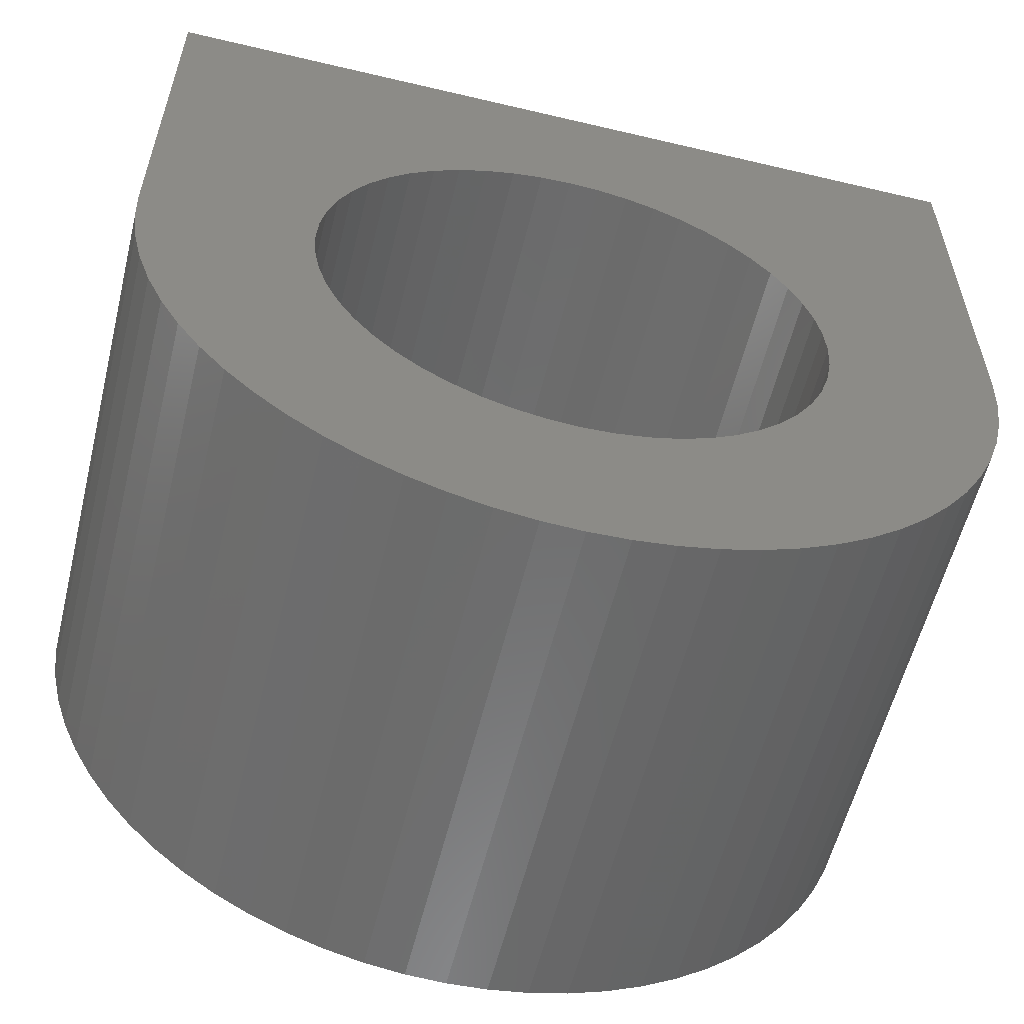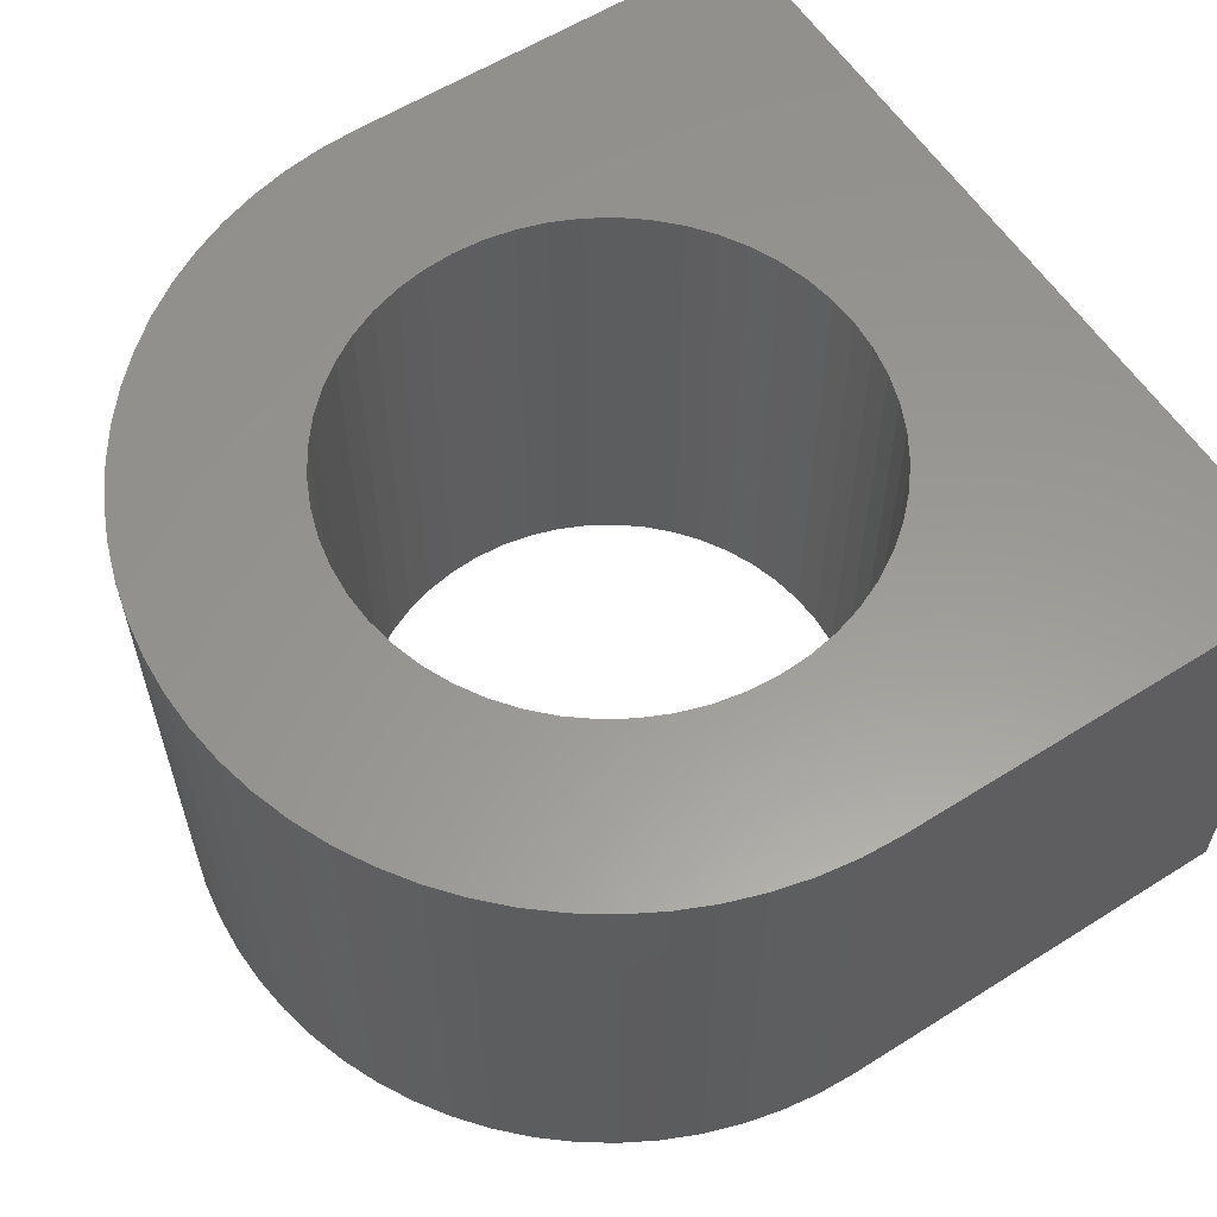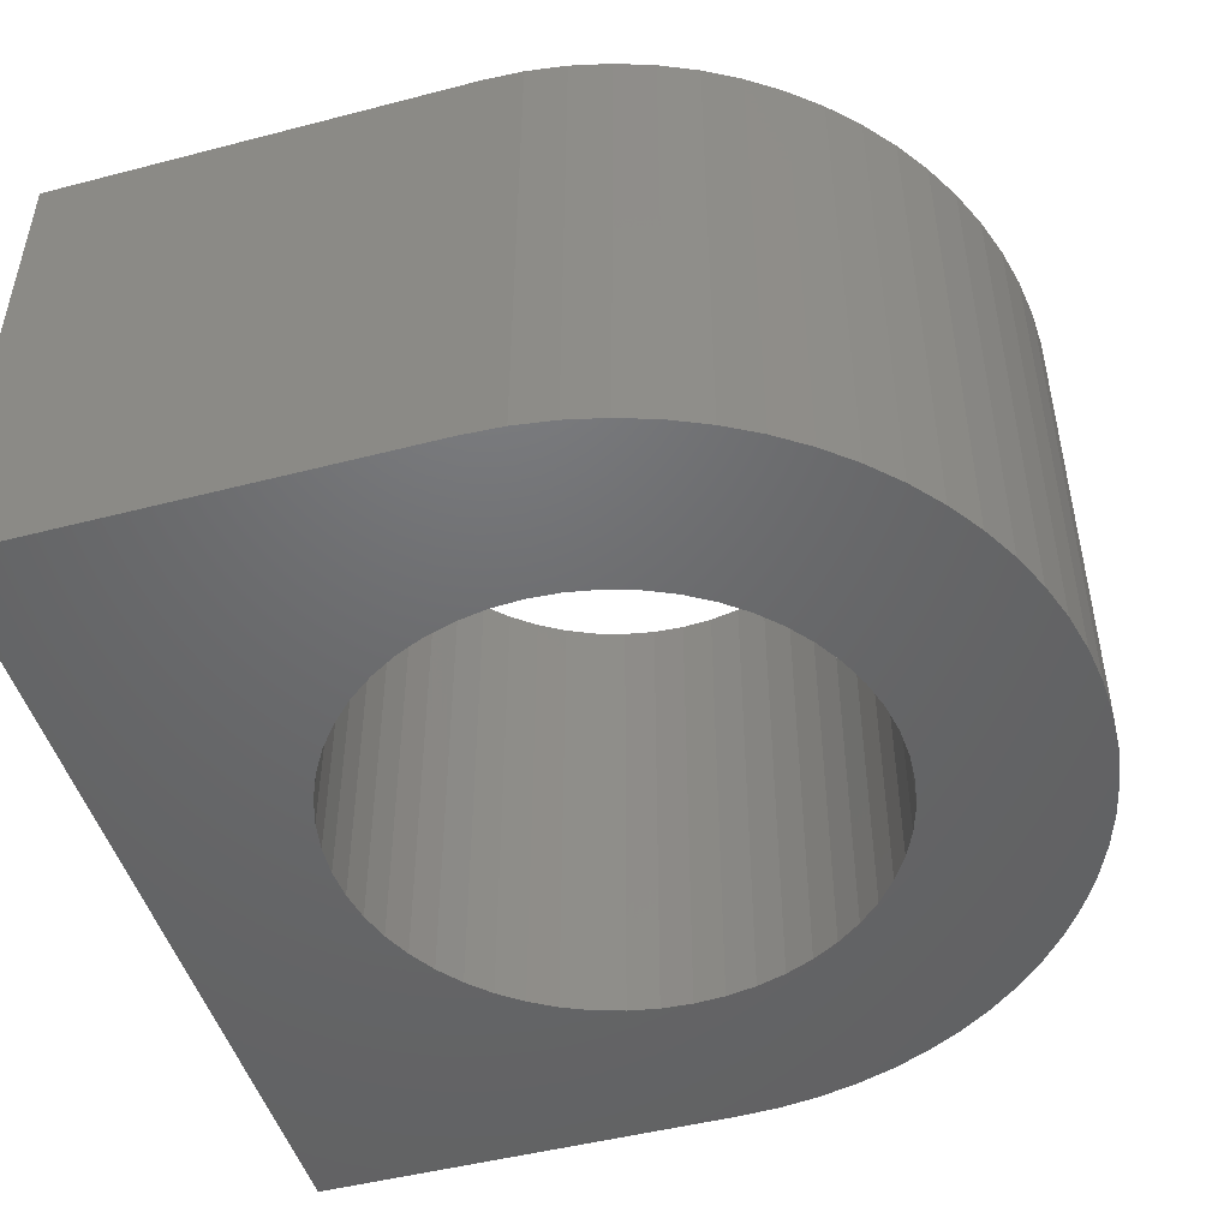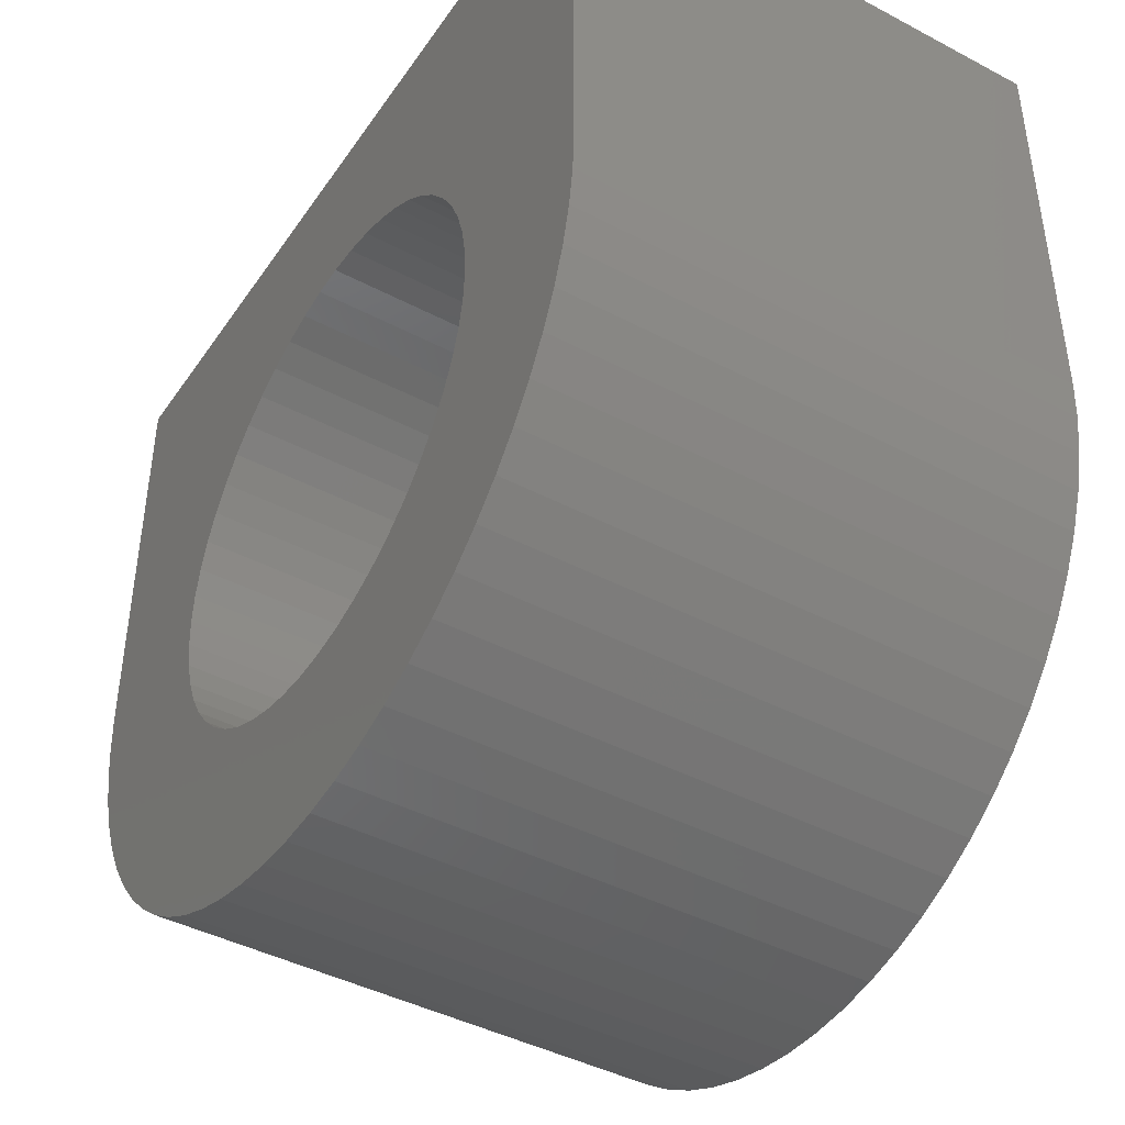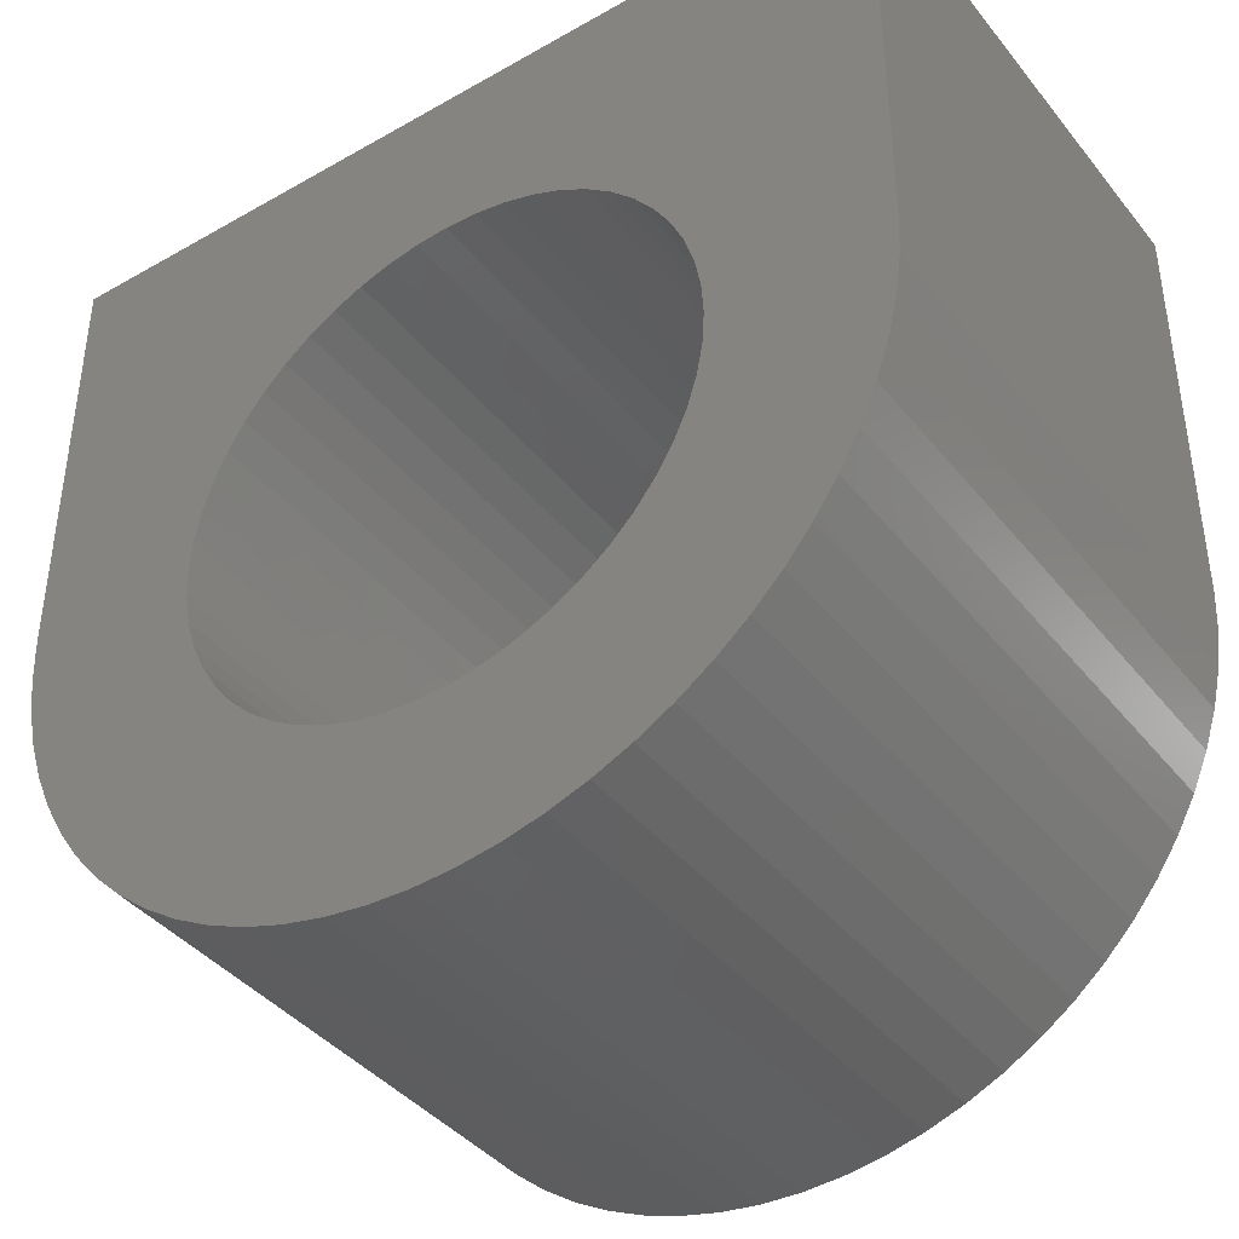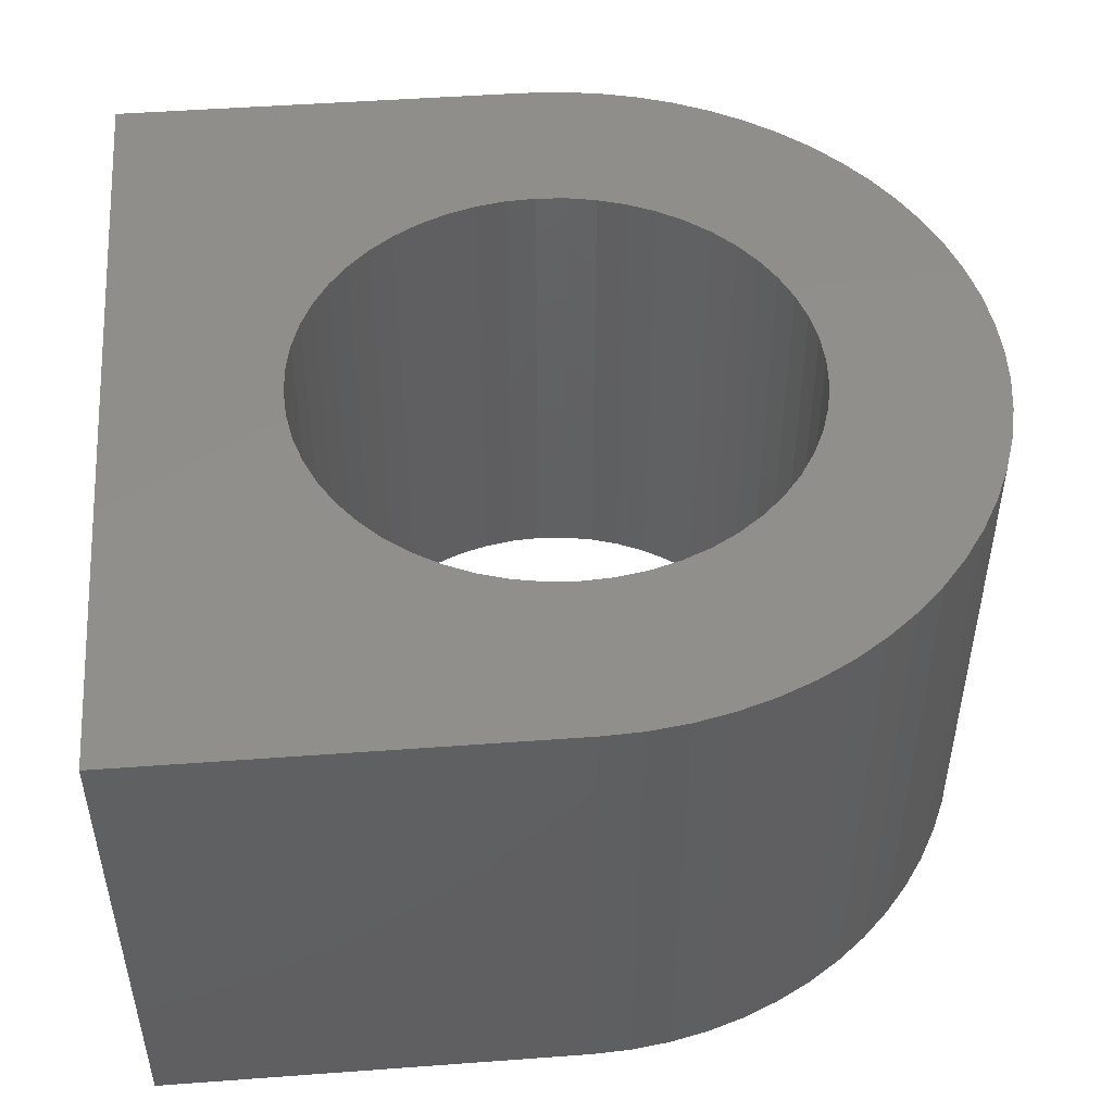
<metadata>
{"format":"stl","ext":"stl","renderer":"f3d","projection":"perspective","resolution":1024,"background":"white","views":[{"elev":-57.9,"azim":-13.8,"up":"+Y"},{"elev":59.2,"azim":57.1,"up":"+Z"},{"elev":-48.2,"azim":-73.8,"up":"+Z"},{"elev":-43.1,"azim":-122.0,"up":"+Y"},{"elev":-40.5,"azim":34.9,"up":"+Y"},{"elev":48.5,"azim":-94.7,"up":"+Z"}]}
</metadata>
<code>
# stl→obj: 178 verts, 356 faces
v 2.5 0 0
v 2.5 0 3
v 2.489 -0.2307 0
v 2.489 -0.2307 3
v 2.457 -0.4594 3
v 2.457 -0.4594 0
v 2.405 -0.6842 3
v 2.405 -0.6842 0
v 2.331 -0.9031 3
v 2.331 -0.9031 0
v 2.238 -1.114 3
v 2.238 -1.114 0
v 2.126 -1.316 3
v 2.126 -1.316 0
v 1.995 -1.507 3
v 1.995 -1.507 0
v 1.848 -1.684 3
v 1.848 -1.684 0
v 1.684 -1.848 3
v 1.684 -1.848 0
v 1.507 -1.995 3
v 1.507 -1.995 0
v 1.316 -2.126 3
v 1.316 -2.126 0
v 1.114 -2.238 3
v 1.114 -2.238 0
v 0.9031 -2.331 3
v 0.9031 -2.331 0
v 0.6842 -2.405 3
v 0.6842 -2.405 0
v 0.4594 -2.457 3
v 0.4594 -2.457 0
v 0.2307 -2.489 3
v 0.2307 -2.489 0
v 1.531e-16 -2.5 3
v 1.531e-16 -2.5 0
v -0.2307 -2.489 3
v -0.2307 -2.489 0
v -0.4594 -2.457 3
v -0.4594 -2.457 0
v -0.6842 -2.405 3
v -0.6842 -2.405 0
v -0.9031 -2.331 3
v -0.9031 -2.331 0
v -1.114 -2.238 3
v -1.114 -2.238 0
v -1.316 -2.126 3
v -1.316 -2.126 0
v -1.507 -1.995 3
v -1.507 -1.995 0
v -1.684 -1.848 3
v -1.684 -1.848 0
v -1.848 -1.684 3
v -1.848 -1.684 0
v -1.995 -1.507 3
v -1.995 -1.507 0
v -2.126 -1.316 3
v -2.126 -1.316 0
v -2.238 -1.114 3
v -2.238 -1.114 0
v -2.331 -0.9031 3
v -2.331 -0.9031 0
v -2.405 -0.6842 3
v -2.405 -0.6842 0
v -2.457 -0.4594 3
v -2.457 -0.4594 0
v -2.489 -0.2307 3
v -2.489 -0.2307 0
v -2.5 0 0
v -2.5 0 3
v 2.5 2.5 0
v 2.5 2.5 3
v -1.489 0.1808 3
v -1.5 1.837e-16 3
v -1.489 -0.1808 3
v -1.456 -0.359 3
v -1.403 -0.5319 3
v -1.456 0.359 3
v -1.403 0.5319 3
v -1.328 0.6971 3
v -2.5 2.5 3
v -1.234 0.8521 3
v -1.123 0.9947 3
v -0.9947 1.123 3
v -0.8521 1.234 3
v -0.6971 1.328 3
v -0.5319 1.403 3
v -0.359 1.456 3
v -0.1808 1.489 3
v 9.185e-17 1.5 3
v 0.1808 1.489 3
v 0.359 1.456 3
v 0.5319 1.403 3
v 0.6971 1.328 3
v 0.8521 1.234 3
v 0.9947 1.123 3
v 1.123 0.9947 3
v 1.234 0.8521 3
v 1.328 0.6971 3
v 1.403 0.5319 3
v 1.456 0.359 3
v 1.489 0.1808 3
v 1.5 0 3
v 1.489 -0.1808 3
v 1.456 -0.359 3
v 1.403 -0.5319 3
v 1.328 -0.6971 3
v 1.234 -0.8521 3
v 1.123 -0.9947 3
v 0.9947 -1.123 3
v 0.8521 -1.234 3
v 0.6971 -1.328 3
v 0.5319 -1.403 3
v 0.359 -1.456 3
v 0.1808 -1.489 3
v 9.185e-17 -1.5 3
v -0.1808 -1.489 3
v -0.359 -1.456 3
v -0.5319 -1.403 3
v -0.6971 -1.328 3
v -0.8521 -1.234 3
v -0.9947 -1.123 3
v -1.123 -0.9947 3
v -1.234 -0.8521 3
v -1.328 -0.6971 3
v 1.328 0.6971 0
v 1.234 0.8521 0
v 1.123 0.9947 0
v 1.5 0 0
v 1.489 0.1808 0
v 1.456 0.359 0
v 1.489 -0.1808 0
v 1.456 -0.359 0
v 1.403 -0.5319 0
v 1.328 -0.6971 0
v 1.234 -0.8521 0
v 1.123 -0.9947 0
v 0.9947 -1.123 0
v 0.8521 -1.234 0
v 0.6971 -1.328 0
v 0.5319 -1.403 0
v 0.359 -1.456 0
v 0.1808 -1.489 0
v 9.185e-17 -1.5 0
v -0.1808 -1.489 0
v -0.359 -1.456 0
v -0.5319 -1.403 0
v -0.6971 -1.328 0
v -0.8521 -1.234 0
v -0.9947 -1.123 0
v -1.123 -0.9947 0
v -1.234 -0.8521 0
v -1.328 -0.6971 0
v -1.403 -0.5319 0
v -1.456 -0.359 0
v -1.489 -0.1808 0
v -1.5 -1.837e-16 0
v -1.489 0.1808 0
v -1.456 0.359 0
v -1.403 0.5319 0
v -1.328 0.6971 0
v -2.5 2.5 0
v -1.234 0.8521 0
v -1.123 0.9947 0
v -0.9947 1.123 0
v -0.8521 1.234 0
v -0.6971 1.328 0
v -0.5319 1.403 0
v -0.359 1.456 0
v -0.1808 1.489 0
v 9.185e-17 1.5 0
v 0.1808 1.489 0
v 0.359 1.456 0
v 0.5319 1.403 0
v 0.6971 1.328 0
v 0.8521 1.234 0
v 0.9947 1.123 0
v 1.403 0.5319 0
f 1 2 3
f 3 2 4
f 3 4 5
f 3 5 6
f 6 5 7
f 6 7 8
f 8 7 9
f 8 9 10
f 10 9 11
f 10 11 12
f 12 11 13
f 12 13 14
f 14 13 15
f 14 15 16
f 16 15 17
f 16 17 18
f 18 17 19
f 18 19 20
f 20 19 21
f 20 21 22
f 22 21 23
f 22 23 24
f 24 23 25
f 24 25 26
f 26 25 27
f 26 27 28
f 28 27 29
f 28 29 30
f 30 29 31
f 30 31 32
f 32 31 33
f 32 33 34
f 34 33 35
f 34 35 36
f 36 35 37
f 36 37 38
f 38 37 39
f 38 39 40
f 40 39 41
f 40 41 42
f 42 41 43
f 42 43 44
f 44 43 45
f 44 45 46
f 46 45 47
f 46 47 48
f 48 47 49
f 48 49 50
f 50 49 51
f 50 51 52
f 52 51 53
f 52 53 54
f 54 53 55
f 54 55 56
f 56 55 57
f 56 57 58
f 58 57 59
f 58 59 60
f 60 59 61
f 60 61 62
f 62 61 63
f 62 63 64
f 64 63 65
f 64 65 66
f 66 65 67
f 66 67 68
f 68 67 69
f 69 67 70
f 1 71 2
f 2 71 72
f 73 70 74
f 74 70 67
f 74 67 75
f 75 67 65
f 75 65 76
f 76 65 63
f 76 63 77
f 77 63 61
f 77 61 59
f 73 78 70
f 70 78 79
f 70 79 80
f 70 80 81
f 81 80 82
f 81 82 83
f 83 84 81
f 81 84 85
f 81 85 86
f 86 87 81
f 81 87 88
f 81 88 89
f 89 90 81
f 81 90 72
f 72 90 91
f 72 91 92
f 92 93 72
f 72 93 94
f 72 94 95
f 95 96 72
f 72 96 97
f 72 97 98
f 98 99 72
f 72 99 2
f 2 99 100
f 2 100 101
f 101 102 2
f 2 102 103
f 2 103 4
f 4 103 104
f 4 104 5
f 5 104 105
f 5 105 7
f 7 105 106
f 7 106 9
f 9 106 11
f 11 106 107
f 11 107 13
f 13 107 108
f 13 108 15
f 15 108 109
f 15 109 17
f 17 109 110
f 17 110 19
f 19 110 21
f 21 110 111
f 21 111 23
f 23 111 112
f 23 112 25
f 25 112 113
f 25 113 27
f 27 113 29
f 29 113 114
f 29 114 31
f 31 114 115
f 31 115 33
f 33 115 116
f 33 116 35
f 35 116 37
f 37 116 117
f 37 117 39
f 39 117 118
f 39 118 41
f 41 118 119
f 41 119 43
f 43 119 45
f 45 119 120
f 45 120 47
f 47 120 121
f 47 121 49
f 49 121 122
f 49 122 51
f 51 122 53
f 53 122 123
f 53 123 55
f 55 123 124
f 55 124 57
f 57 124 125
f 57 125 59
f 59 125 77
f 1 126 71
f 71 126 127
f 71 127 128
f 3 129 1
f 1 129 130
f 1 130 131
f 129 3 132
f 132 3 6
f 132 6 133
f 133 6 8
f 133 8 134
f 134 8 10
f 134 10 12
f 134 12 135
f 135 12 14
f 135 14 136
f 136 14 16
f 136 16 137
f 137 16 18
f 137 18 138
f 138 18 20
f 138 20 22
f 138 22 139
f 139 22 24
f 139 24 140
f 140 24 26
f 140 26 141
f 141 26 28
f 141 28 30
f 141 30 142
f 142 30 32
f 142 32 143
f 143 32 34
f 143 34 144
f 144 34 36
f 144 36 38
f 144 38 145
f 145 38 40
f 145 40 146
f 146 40 42
f 146 42 147
f 147 42 44
f 147 44 46
f 147 46 148
f 148 46 48
f 148 48 149
f 149 48 50
f 149 50 150
f 150 50 52
f 150 52 54
f 150 54 151
f 151 54 56
f 151 56 152
f 152 56 58
f 152 58 153
f 153 58 60
f 153 60 154
f 154 60 62
f 154 62 64
f 154 64 155
f 155 64 66
f 155 66 156
f 156 66 68
f 156 68 157
f 157 68 69
f 157 69 158
f 158 69 159
f 159 69 160
f 160 69 161
f 161 69 162
f 161 162 163
f 163 162 164
f 164 162 165
f 165 162 166
f 166 162 167
f 167 162 168
f 168 162 169
f 169 162 170
f 170 162 171
f 171 162 71
f 171 71 172
f 172 71 173
f 173 71 174
f 174 71 175
f 175 71 176
f 176 71 177
f 177 71 128
f 131 178 1
f 1 178 126
f 70 81 69
f 69 81 162
f 75 156 74
f 74 156 157
f 74 157 73
f 73 157 158
f 73 158 78
f 78 158 159
f 78 159 79
f 79 159 160
f 79 160 80
f 80 160 161
f 80 161 82
f 82 161 163
f 82 163 83
f 83 163 164
f 83 164 84
f 84 164 165
f 84 165 85
f 85 165 166
f 85 166 86
f 86 166 167
f 86 167 87
f 87 167 168
f 87 168 88
f 88 168 169
f 88 169 89
f 89 169 170
f 89 170 90
f 90 170 171
f 90 171 91
f 91 171 172
f 91 172 92
f 92 172 173
f 92 173 93
f 93 173 174
f 93 174 94
f 94 174 175
f 94 175 95
f 95 175 176
f 95 176 96
f 96 176 177
f 96 177 97
f 97 177 128
f 97 128 98
f 98 128 127
f 98 127 99
f 99 127 126
f 99 126 100
f 100 126 178
f 100 178 101
f 101 178 131
f 101 131 102
f 102 131 130
f 102 130 103
f 103 130 129
f 103 129 104
f 104 129 132
f 104 132 105
f 105 132 133
f 105 133 106
f 106 133 134
f 106 134 107
f 107 134 135
f 107 135 108
f 108 135 136
f 108 136 109
f 109 136 137
f 109 137 110
f 110 137 138
f 110 138 111
f 111 138 139
f 111 139 112
f 112 139 140
f 112 140 113
f 113 140 141
f 113 141 114
f 114 141 142
f 114 142 115
f 115 142 143
f 115 143 116
f 116 143 144
f 116 144 117
f 117 144 145
f 117 145 118
f 118 145 146
f 118 146 119
f 119 146 147
f 119 147 120
f 120 147 148
f 120 148 121
f 121 148 149
f 121 149 122
f 122 149 150
f 122 150 123
f 123 150 151
f 123 151 124
f 124 151 152
f 124 152 125
f 125 152 153
f 125 153 77
f 77 153 154
f 77 154 76
f 76 154 155
f 76 155 75
f 75 155 156
f 71 162 72
f 72 162 81

</code>
